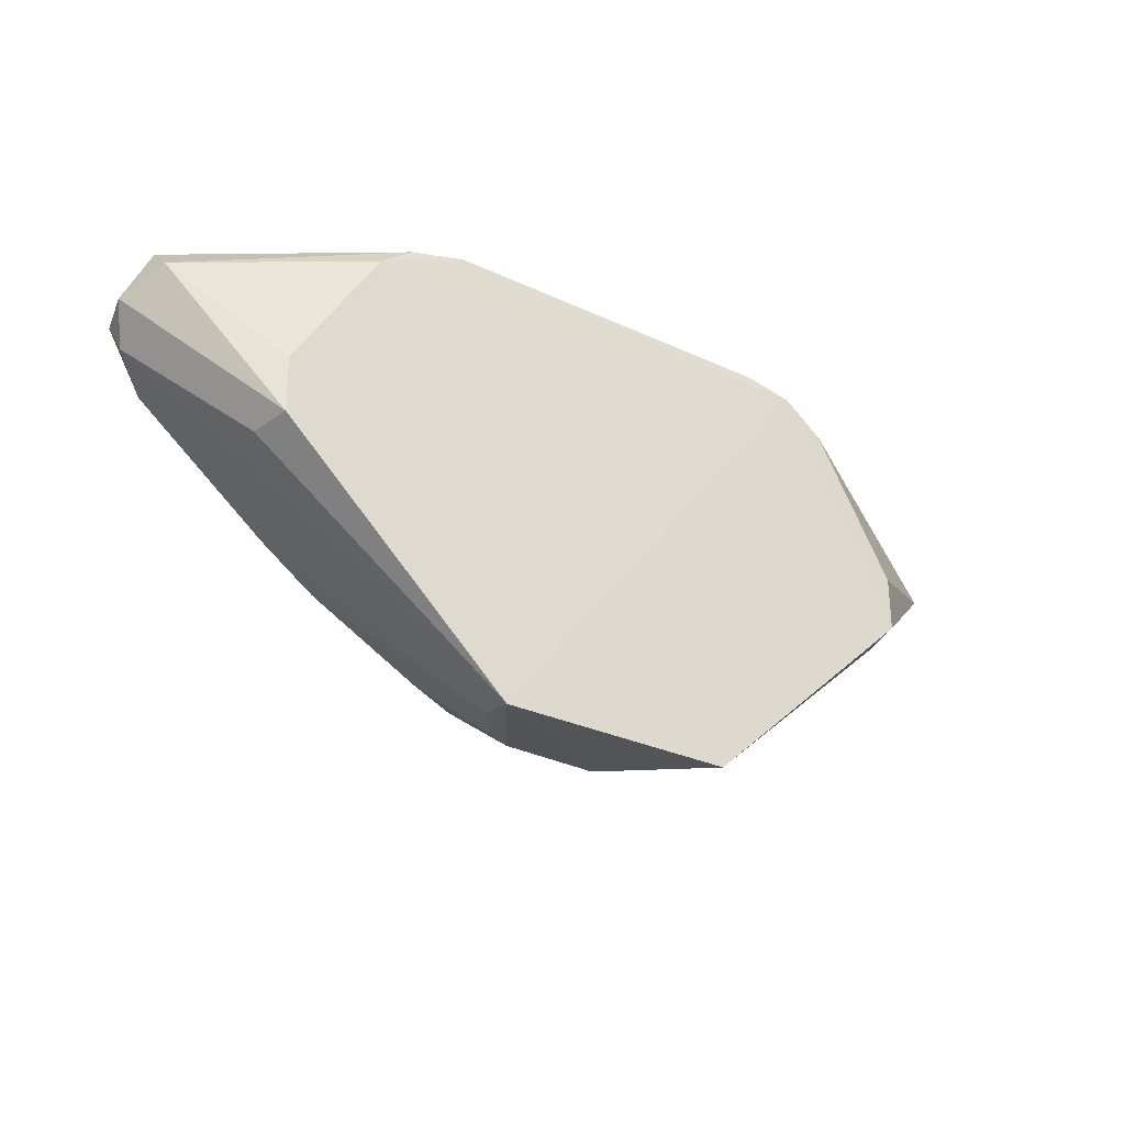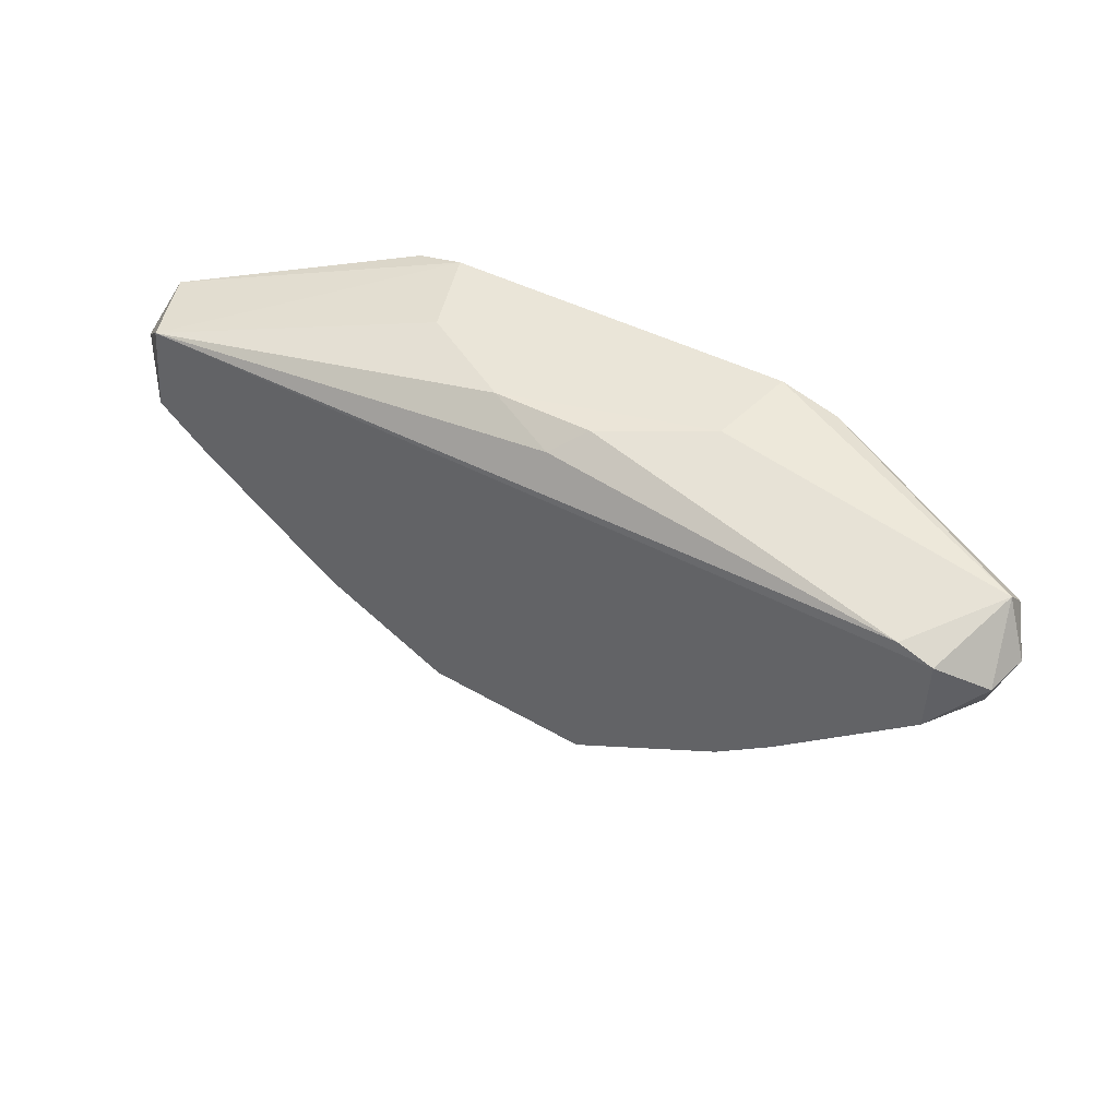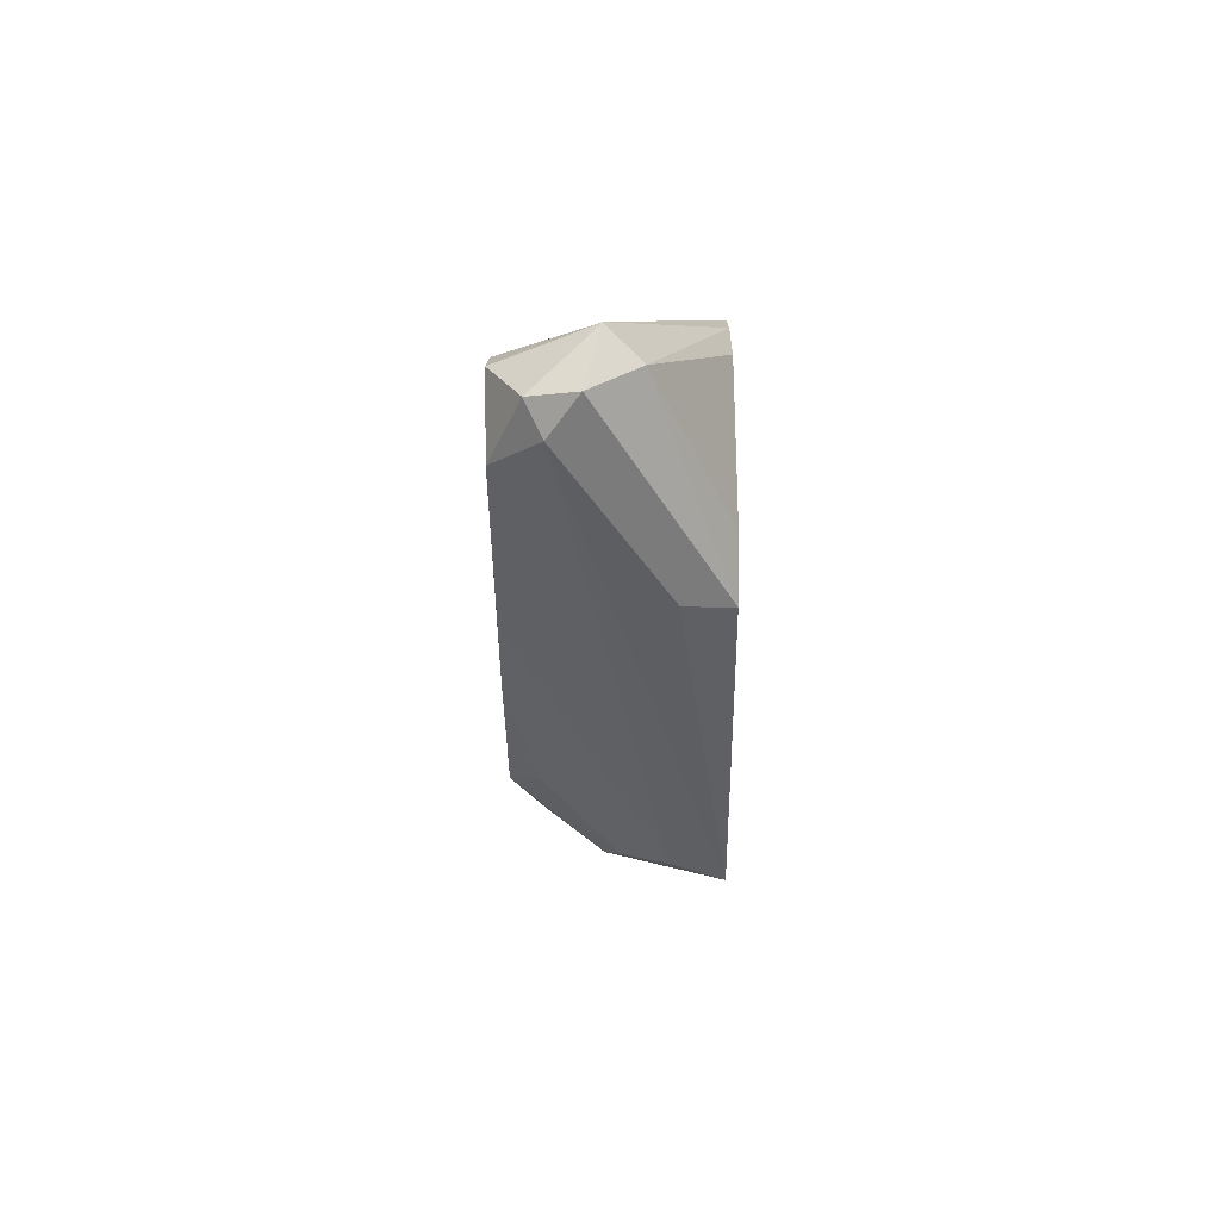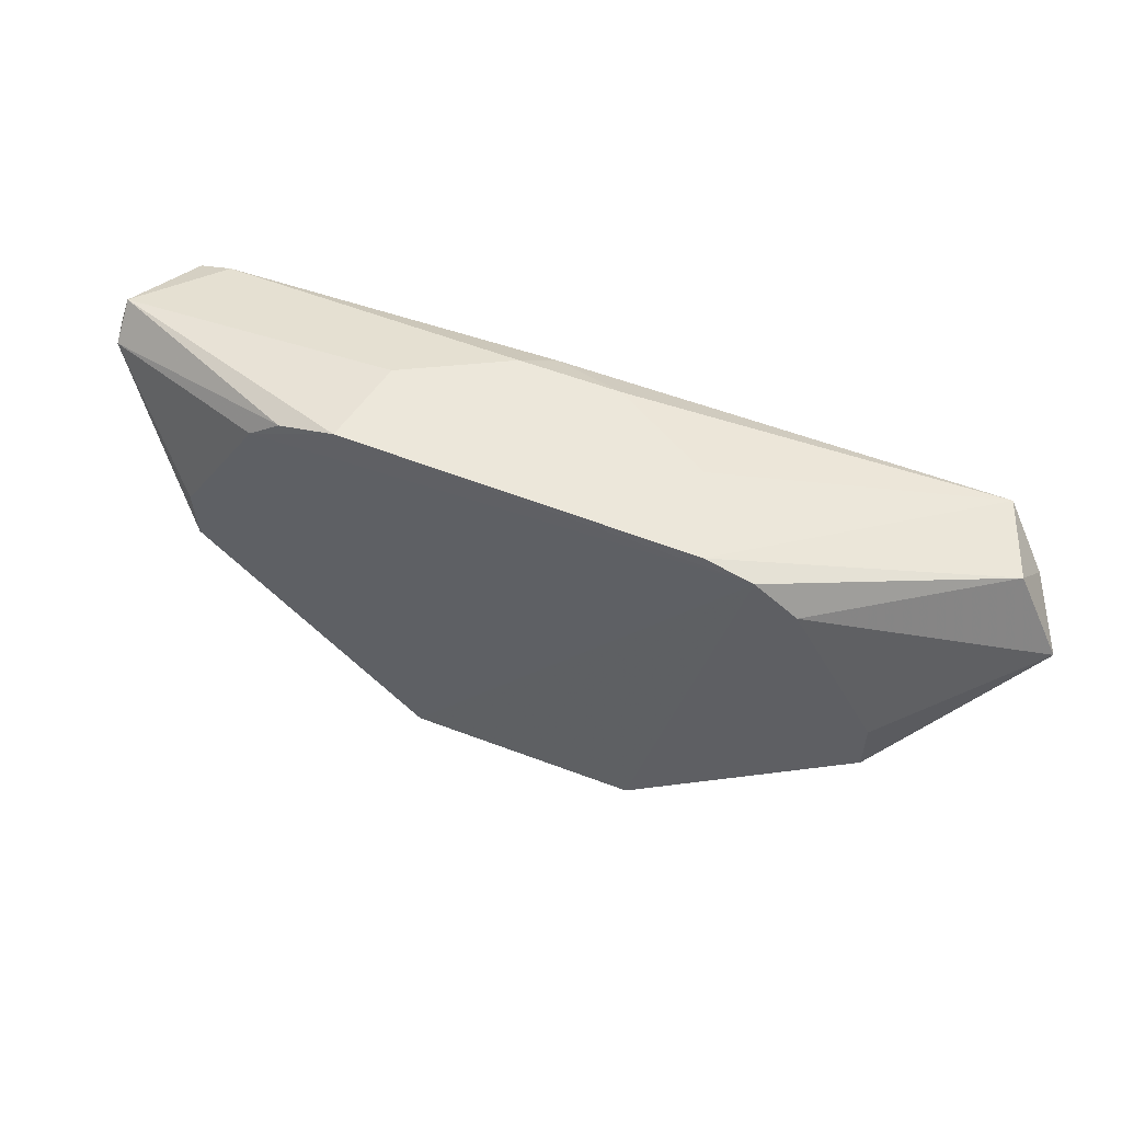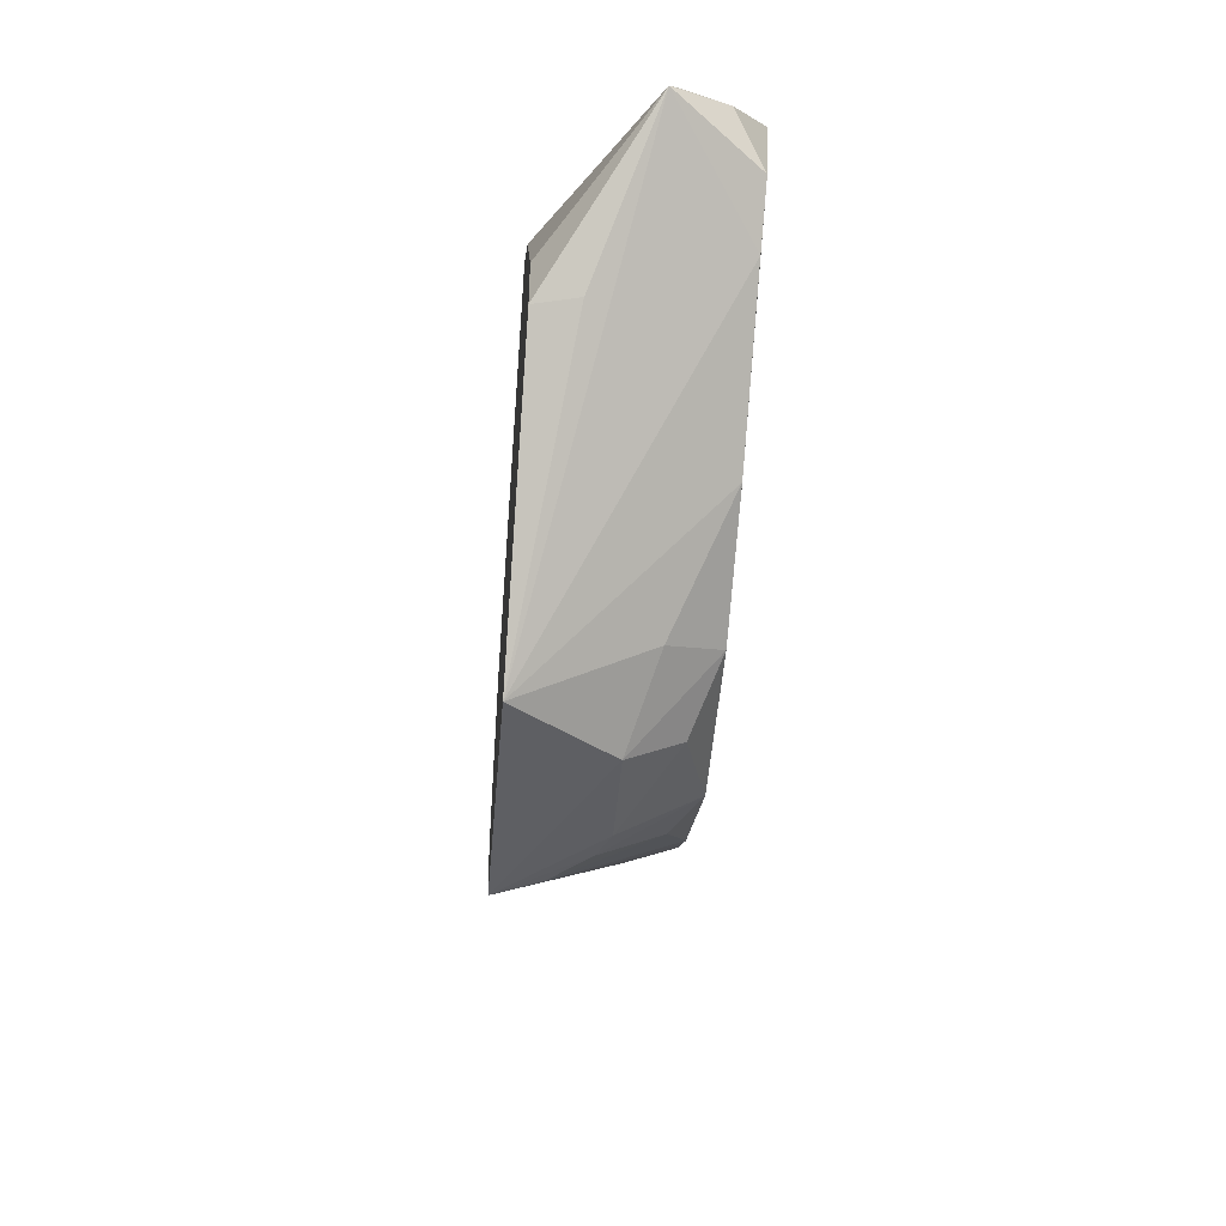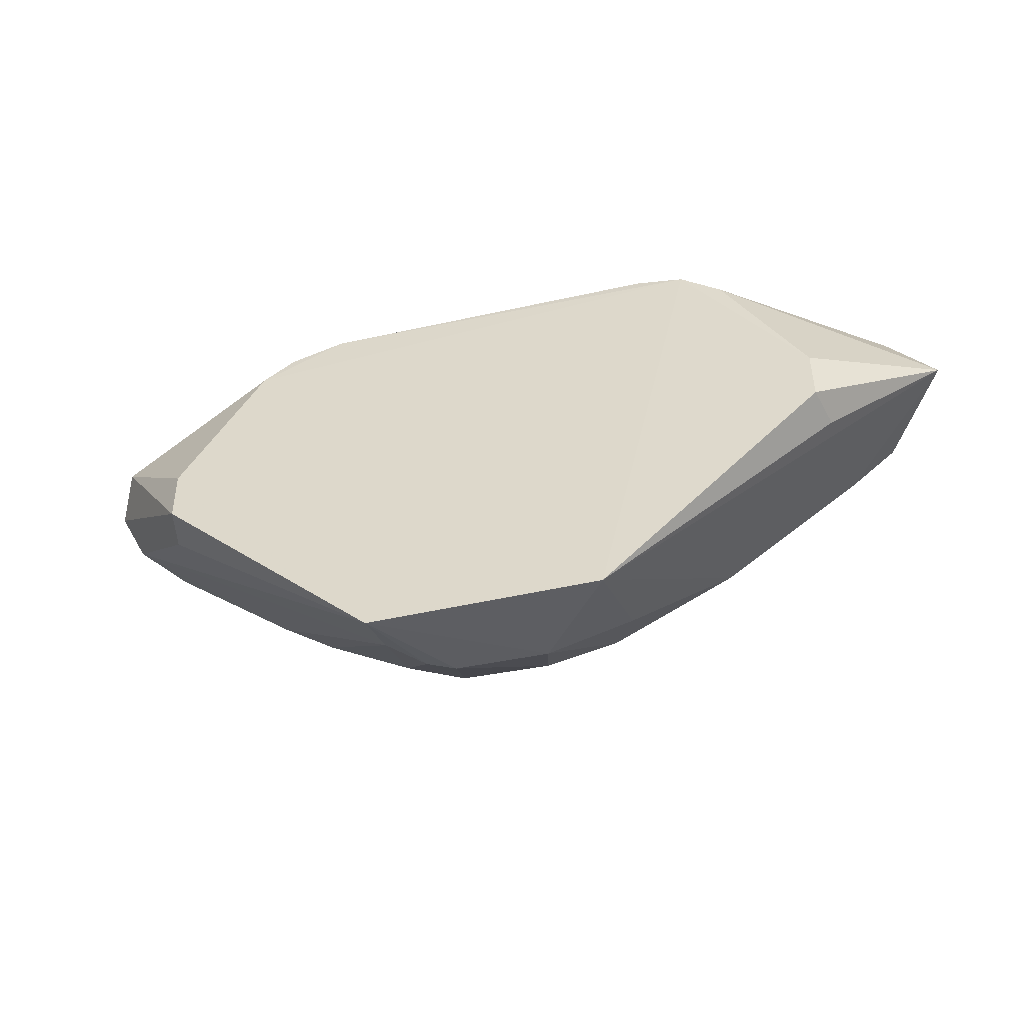
<metadata>
{"format":"obj","ext":"obj","renderer":"f3d","projection":"perspective","resolution":1024,"background":"white","views":[{"elev":-31.5,"azim":-33.4,"up":"+Z"},{"elev":44.1,"azim":-148.8,"up":"+Z"},{"elev":-2.4,"azim":-90.1,"up":"+Z"},{"elev":56.2,"azim":22.3,"up":"+Z"},{"elev":-47.0,"azim":85.3,"up":"+Z"},{"elev":-48.2,"azim":13.9,"up":"+Z"}]}
</metadata>
<code>
v 0.2953 0.2233 0.9822
v -0.2435 0.04068 0.02202
v -0.8533 0.4292 0.6844
v 0.7568 0.4276 0.5953
v 0.7097 0.04562 0.5967
v -0.4763 0.04492 0.9538
v -0.1427 0.4218 0.1974
v 0.8256 0.4445 0.889
v 0.2396 0.04281 0.02724
v -0.9205 0.254 0.889
v 0.457 0.03985 0.9655
v 0.9844 0.254 0.7302
v -0.7866 0.4272 0.8571
v 0.1961 0.4218 0.2256
v -0.1179 0.3404 0.9758
v -0.7155 0.04453 0.4784
v 0.08202 0.2521 0.06082
v -0.9333 0.3401 0.7119
v -0.3598 0.04358 0.9869
v -0.9205 0.1905 0.8254
v 0.8891 0.2857 0.889
v -0.4569 0.4232 0.3657
v 0.7092 0.04577 0.4786
v -0.1685 0.2243 0.0632
v 0.4557 0.4239 0.3652
v -0.5424 0.04243 0.8994
v 0.3588 0.04326 0.9877
v 0.8574 0.4305 0.6856
v 0.5416 0.04227 0.8997
v -0.3264 0.2234 0.9817
v -0.8579 0.4302 0.833
v -0.9688 0.2835 0.7802
v -0.05869 0.3958 0.9381
v -0.7338 0.1355 0.4788
v -0.718 0.04385 0.5975
v 0.087 0.3409 0.9781
v 0.2519 0.3085 0.1701
v -0.2305 0.1379 0.04985
v 0.05532 0.3661 0.1383
v -0.9495 0.3715 0.7747
v 0.7308 0.1357 0.4789
v -0.113 0.252 0.06307
v 0.9127 0.3707 0.8026
v -0.5734 0.424 0.451
v -0.2539 0.3642 0.1999
f 24 38 45
f 7 3 8
f 2 9 11
f 9 4 12
f 7 8 14
f 9 2 17
f 10 6 19
f 6 10 20
f 3 7 22
f 5 11 23
f 11 9 23
f 12 5 23
f 4 9 25
f 14 8 25
f 2 11 26
f 19 6 26
f 11 19 26
f 6 20 26
f 8 1 27
f 19 11 27
f 21 8 27
f 11 21 27
f 12 4 28
f 4 25 28
f 25 8 28
f 11 5 29
f 5 12 29
f 21 11 29
f 12 21 29
f 13 10 30
f 15 13 30
f 10 19 30
f 27 1 30
f 19 27 30
f 8 3 31
f 13 8 31
f 10 13 31
f 20 10 32
f 16 20 32
f 8 13 33
f 13 15 33
f 2 16 34
f 18 2 34
f 32 18 34
f 16 32 34
f 16 2 35
f 20 16 35
f 2 26 35
f 26 20 35
f 1 8 36
f 30 1 36
f 15 30 36
f 8 33 36
f 33 15 36
f 9 17 37
f 17 14 37
f 25 9 37
f 14 25 37
f 2 18 38
f 24 2 38
f 7 14 39
f 14 17 39
f 3 18 40
f 31 3 40
f 10 31 40
f 18 32 40
f 32 10 40
f 9 12 41
f 23 9 41
f 12 23 41
f 17 2 42
f 2 24 42
f 24 7 42
f 7 39 42
f 39 17 42
f 8 21 43
f 21 12 43
f 12 28 43
f 28 8 43
f 18 3 44
f 3 22 44
f 38 18 44
f 22 38 44
f 22 7 45
f 7 24 45
f 38 22 45

</code>
